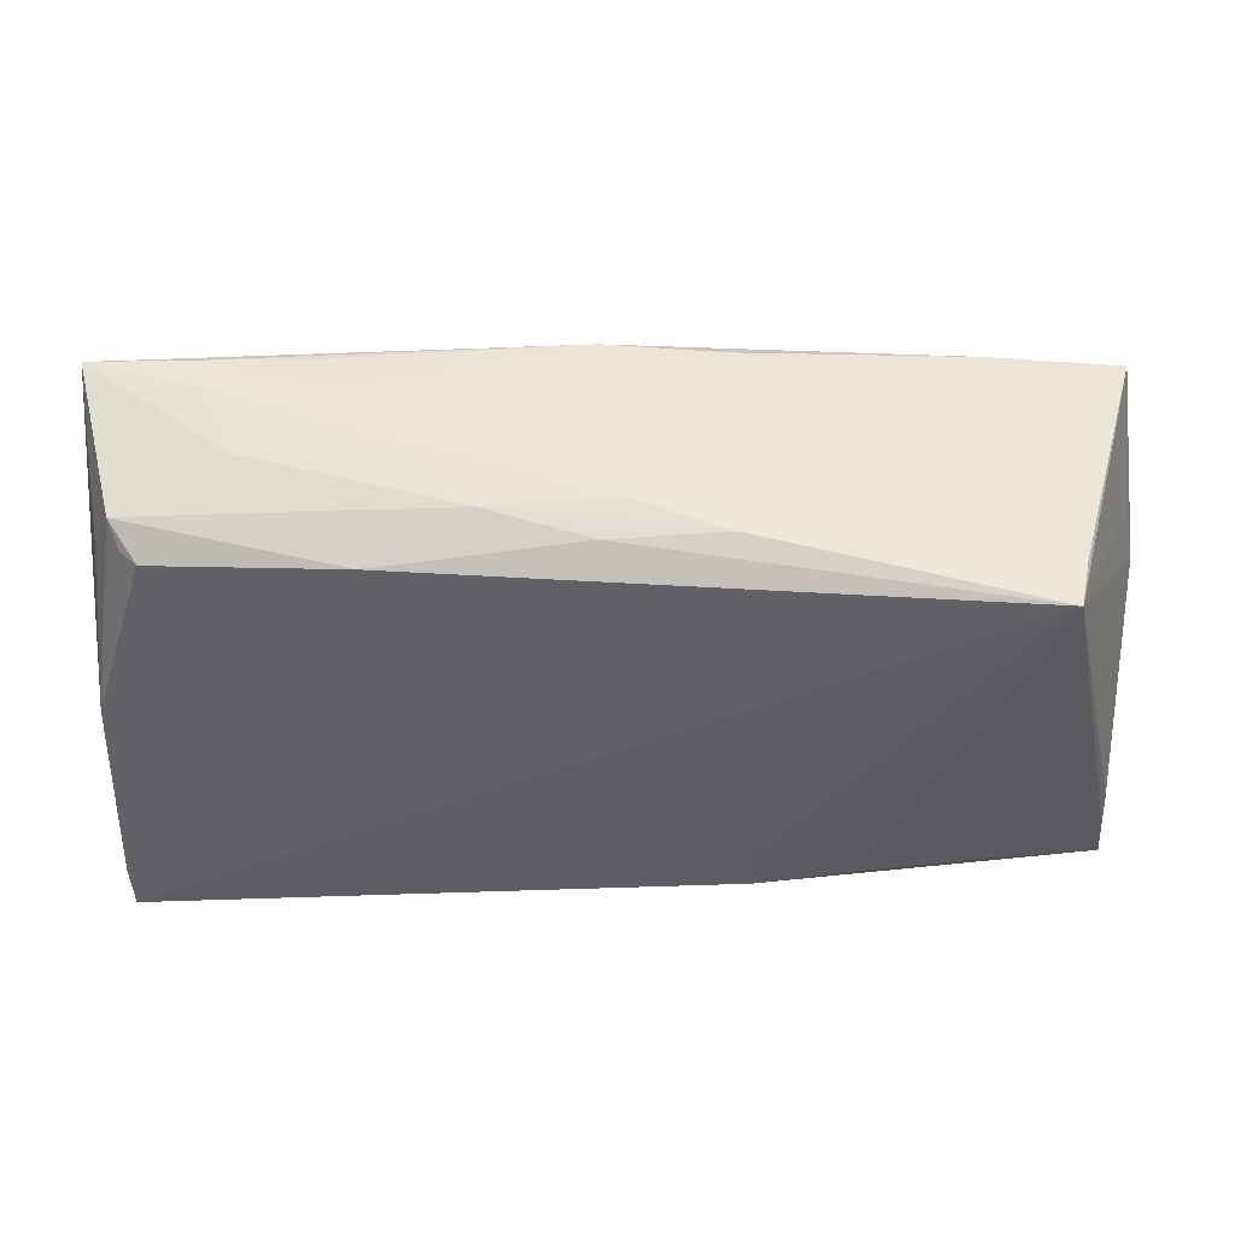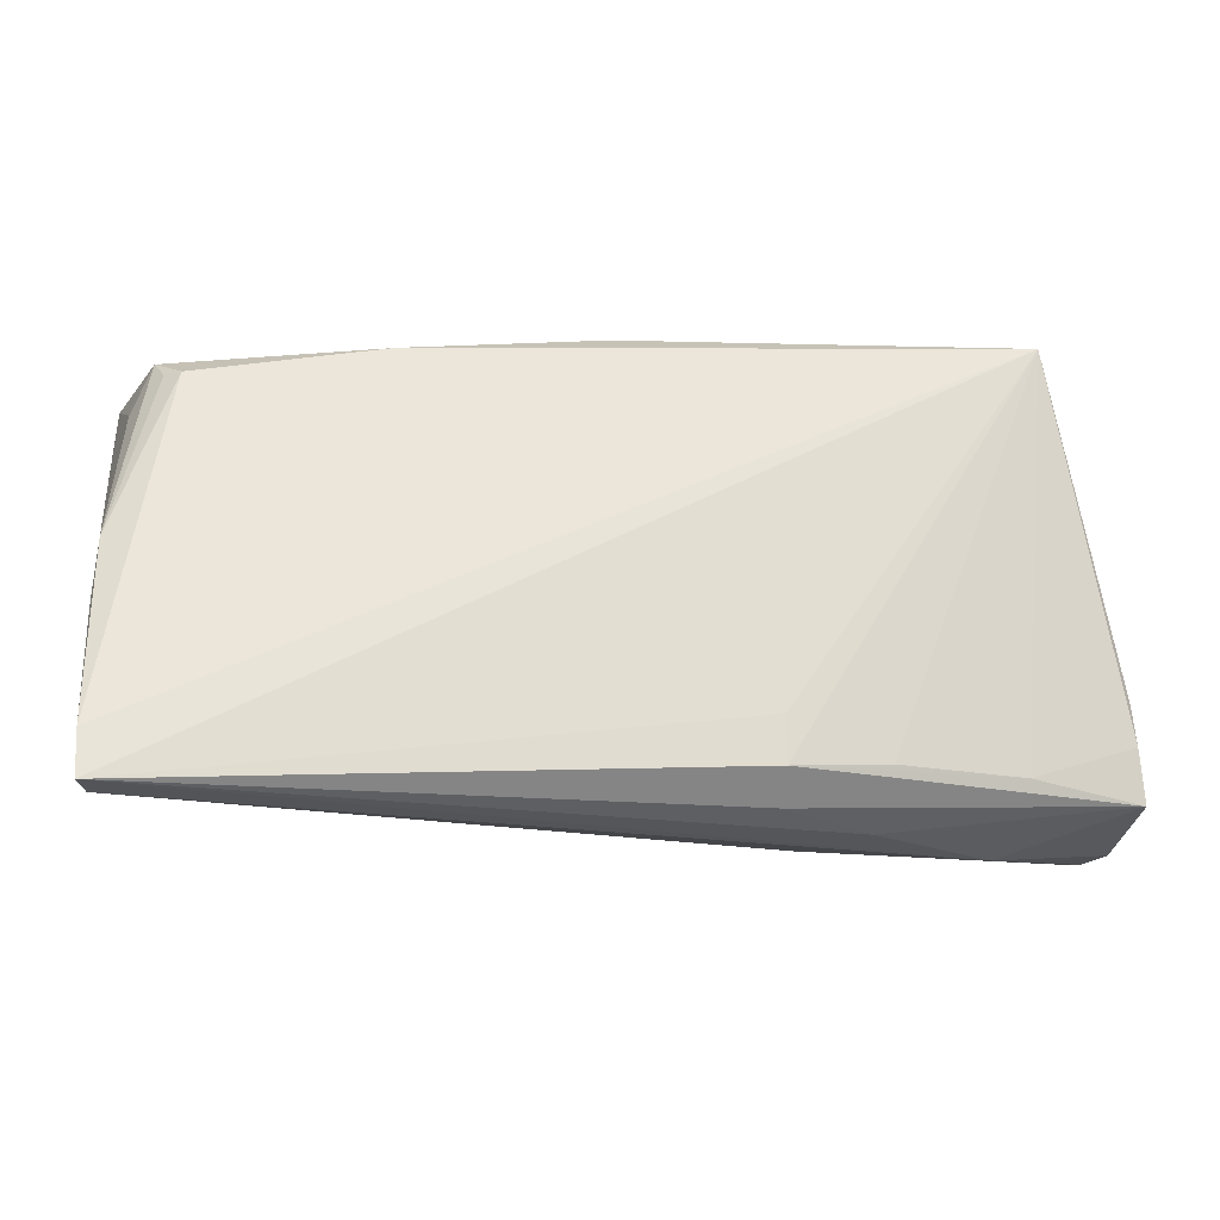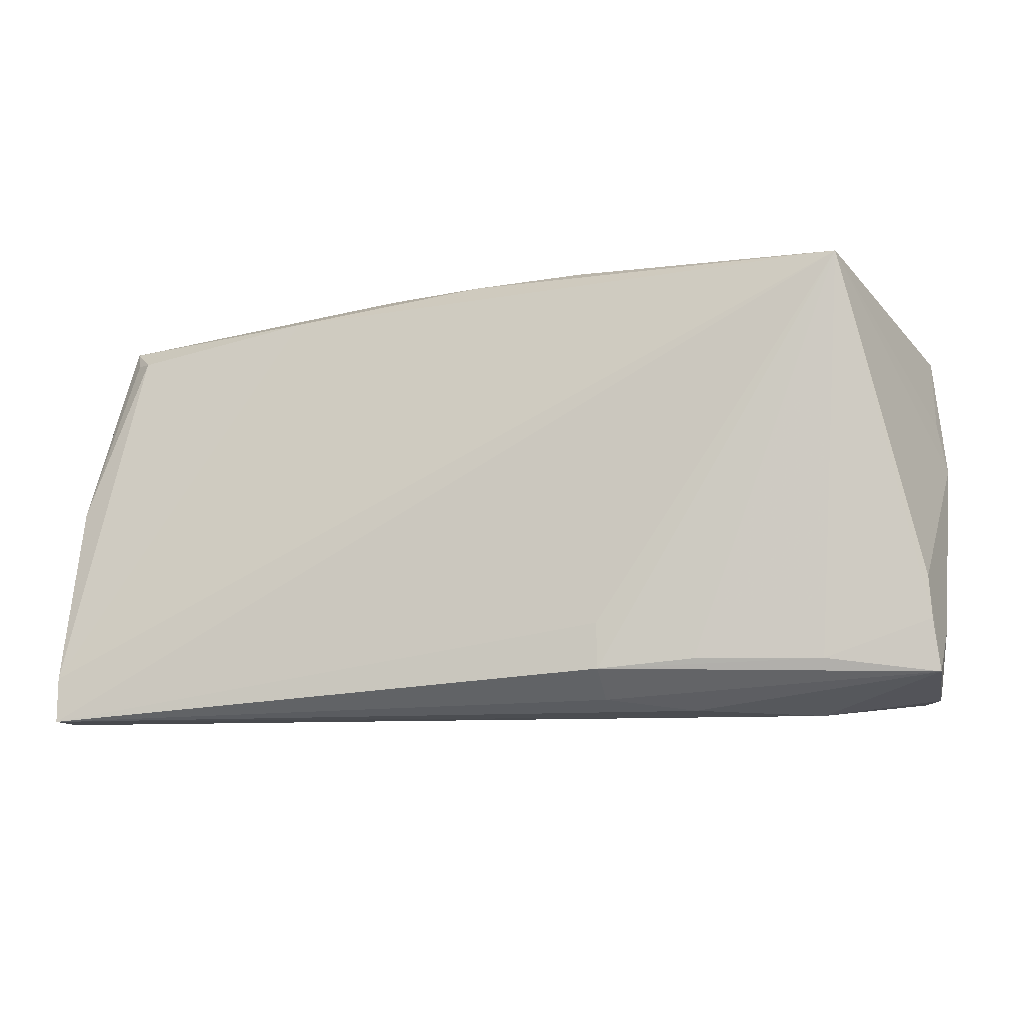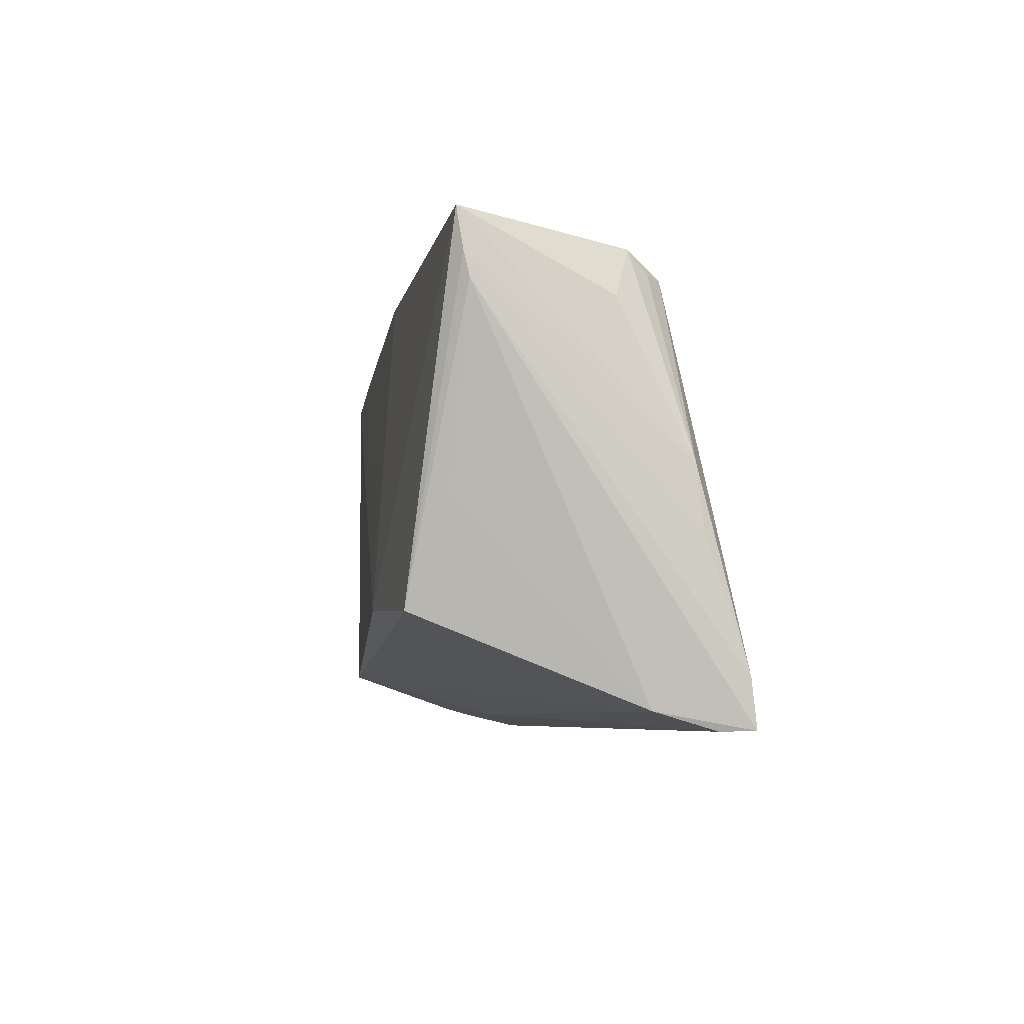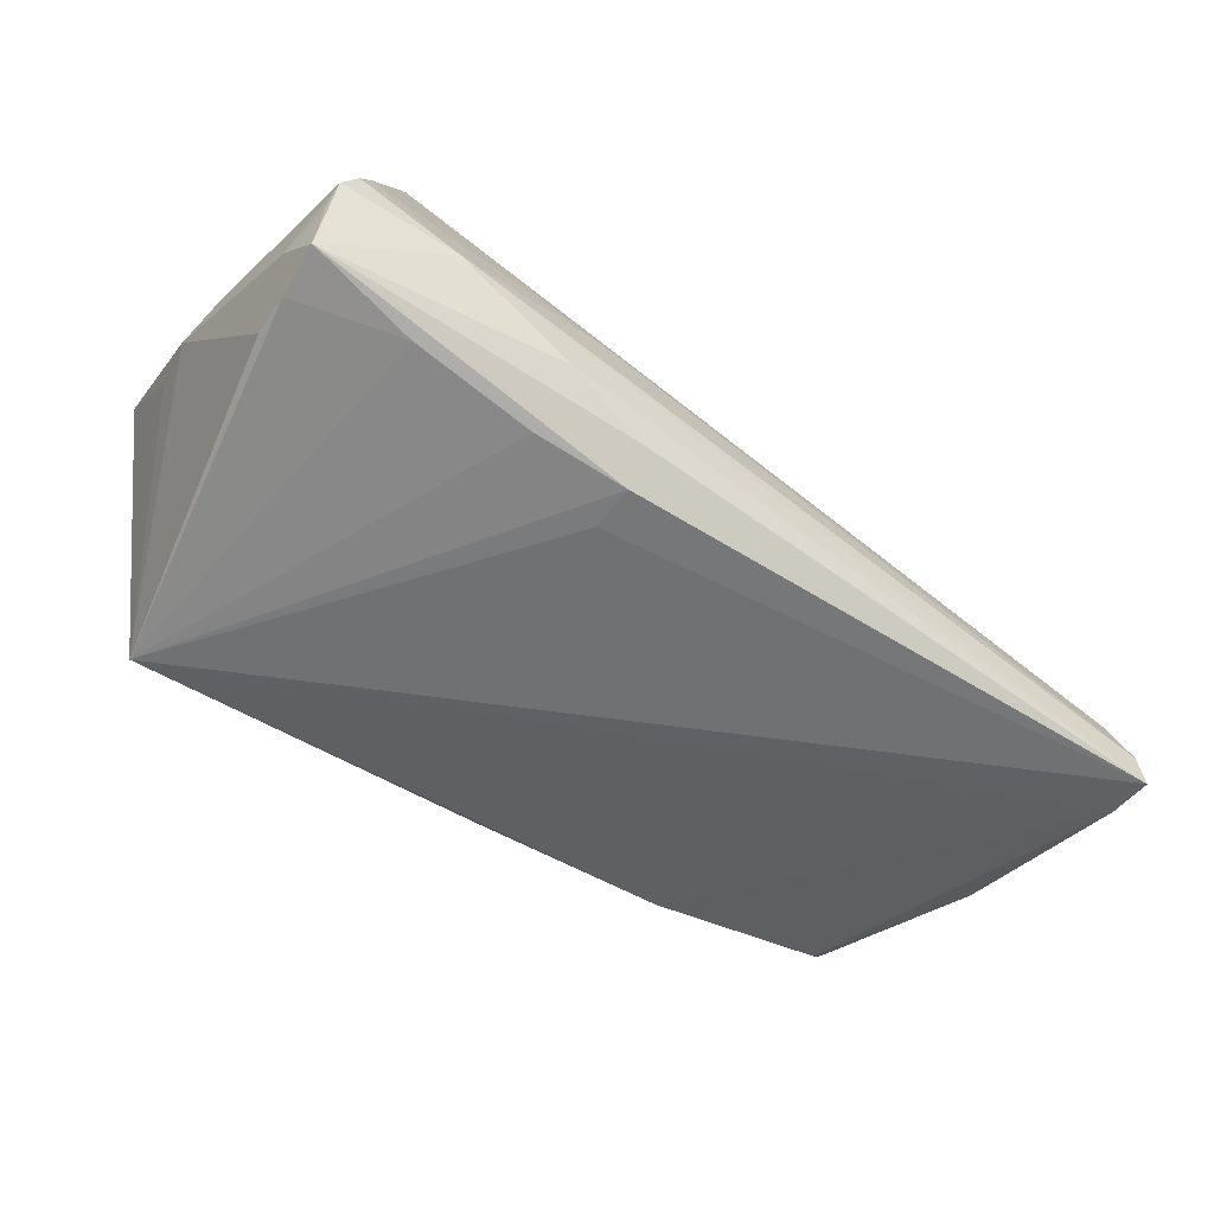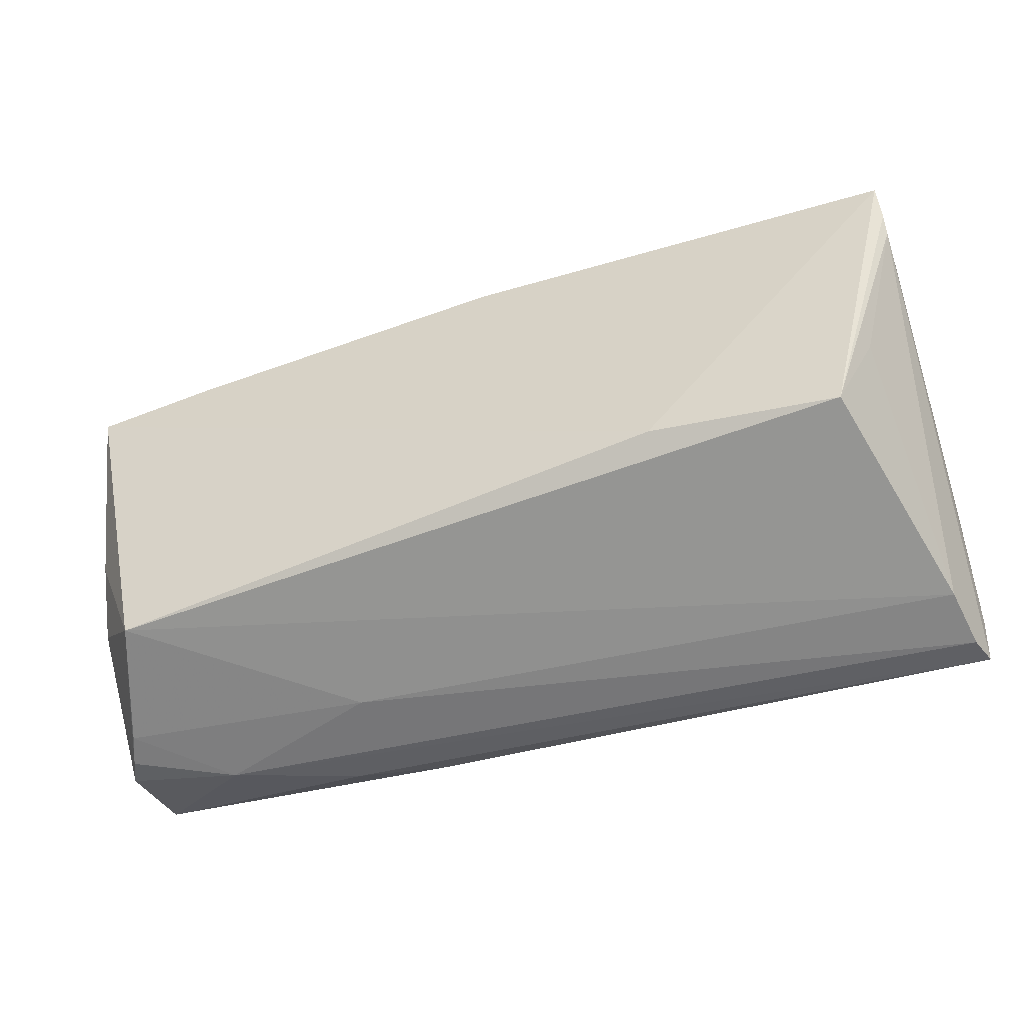
<metadata>
{"format":"obj","ext":"obj","renderer":"f3d","projection":"perspective","resolution":1024,"background":"white","views":[{"elev":50.7,"azim":-179.4,"up":"+Y"},{"elev":-21.8,"azim":171.5,"up":"+Y"},{"elev":-11.6,"azim":-166.0,"up":"+Y"},{"elev":-5.9,"azim":83.4,"up":"+Y"},{"elev":-55.2,"azim":-37.4,"up":"+Z"},{"elev":-45.4,"azim":22.4,"up":"+Y"}]}
</metadata>
<code>
v -0.03042 0.02651 -0.003857
v -0.01062 0.02759 -0.003369
v 0.04873 0.02036 -0.00981
v -0.05362 -0.002734 0.008087
v -0.05232 -0.01789 -0.01368
v 0.03981 0.02612 8.032e-05
v 0.003439 0.0259 0.01628
v -0.01378 -0.02319 -0.0183
v 0.05674 0.02609 0.01291
v -0.03762 0.0229 0.01786
v -0.05067 -0.02645 0.001411
v 0.04365 0.02685 0.008652
v -0.01402 -0.02646 -0.01441
v -0.05446 0.003681 0.006701
v -0.05327 0.009941 0.007999
v -0.0399 -0.02235 -0.01523
v -0.04421 0.02551 -0.01258
v -0.05253 -0.02628 -0.001966
v 0.05189 0.02302 -0.005834
v -0.01061 0.02574 0.01533
v -0.03879 -0.02796 -0.003923
v -0.05288 -0.02481 -0.005566
v 0.04429 0.02655 0.01282
v -0.02426 -0.02763 -0.01052
v 0.0002291 0.02809 -0.007139
v -0.05199 -0.01291 -0.01333
v -0.05301 -0.02403 -0.01284
v 0.05068 0.02062 -0.008175
v 0.05545 -0.0002682 -0.0123
v 0.00292 0.02683 -0.01156
v -0.03229 0.02644 -0.01467
v -0.04889 -0.0255 0.004991
v -0.04211 0.02467 -0.0002004
v 0.05431 -0.02796 -0.01469
v 0.02642 0.02342 -0.01269
v 0.05216 -0.003303 0.01296
v 0.04832 -0.01538 0.01751
v 0.05425 0.01751 -0.004199
v 0.01505 0.02712 -0.007669
v -0.01371 -0.01777 -0.01848
v 0.0552 -0.02787 -0.01848
v -0.05263 0.02112 0.01849
v -0.04301 0.02572 -0.01848
v 0.05551 -0.02241 -0.01784
v -0.05129 -0.003352 0.01429
v -0.04277 -0.02076 0.01886
v -0.01053 0.02775 -0.01118
v 0.01514 0.02776 -0.001909
v 0.03043 0.02723 0.008504
v 0.05361 -0.02587 -0.007864
v -0.01867 -0.02632 0.001245
v -0.02502 -0.02218 -0.01723
v -0.05368 -0.01878 -0.007126
v 0.03113 0.02653 0.01329
v -0.05131 -0.01256 0.01097
v 0.05696 0.01847 0.01148
v 0.05697 0.02131 0.01215
v 0.05575 -0.00745 -0.01304
v 0.02614 -0.01426 0.01984
f 15 43 14
f 20 2 1
f 25 2 49
f 49 20 7
f 49 2 20
f 12 49 23
f 9 23 7
f 9 12 23
f 47 30 43
f 47 2 25
f 47 1 2
f 17 1 43
f 7 23 54
f 54 49 7
f 23 49 54
f 37 46 50
f 34 50 51
f 51 50 46
f 59 46 37
f 59 9 7
f 37 9 59
f 43 1 31
f 31 47 43
f 1 47 31
f 43 30 35
f 44 43 35
f 39 47 25
f 30 47 39
f 39 35 30
f 19 35 39
f 55 46 45
f 1 17 33
f 57 9 37
f 37 56 57
f 57 29 9
f 36 56 37
f 37 50 36
f 36 50 56
f 46 59 42
f 42 33 17
f 1 33 42
f 43 15 42
f 42 17 43
f 45 46 42
f 42 15 14
f 3 35 19
f 44 35 3
f 3 29 44
f 38 19 9
f 9 29 38
f 38 29 19
f 48 39 25
f 12 39 48
f 25 49 48
f 49 12 48
f 6 39 12
f 12 9 6
f 19 39 6
f 9 19 6
f 44 29 58
f 29 57 58
f 58 56 44
f 58 57 56
f 34 51 21
f 14 43 26
f 10 59 7
f 10 42 59
f 7 20 10
f 20 1 10
f 1 42 10
f 19 29 28
f 28 3 19
f 29 3 28
f 24 21 27
f 27 21 18
f 18 22 27
f 32 51 46
f 32 21 51
f 16 8 27
f 34 21 41
f 21 24 41
f 44 56 41
f 41 43 44
f 41 50 34
f 56 50 41
f 27 8 13
f 13 24 27
f 8 41 13
f 13 41 24
f 27 22 53
f 14 26 53
f 53 26 27
f 53 18 14
f 22 18 53
f 14 18 4
f 4 18 55
f 4 55 45
f 4 42 14
f 45 42 4
f 11 18 21
f 21 32 11
f 55 18 11
f 46 55 11
f 11 32 46
f 43 16 5
f 5 16 27
f 5 26 43
f 27 26 5
f 43 8 52
f 52 16 43
f 8 16 52
f 40 8 43
f 43 41 40
f 40 41 8

</code>
